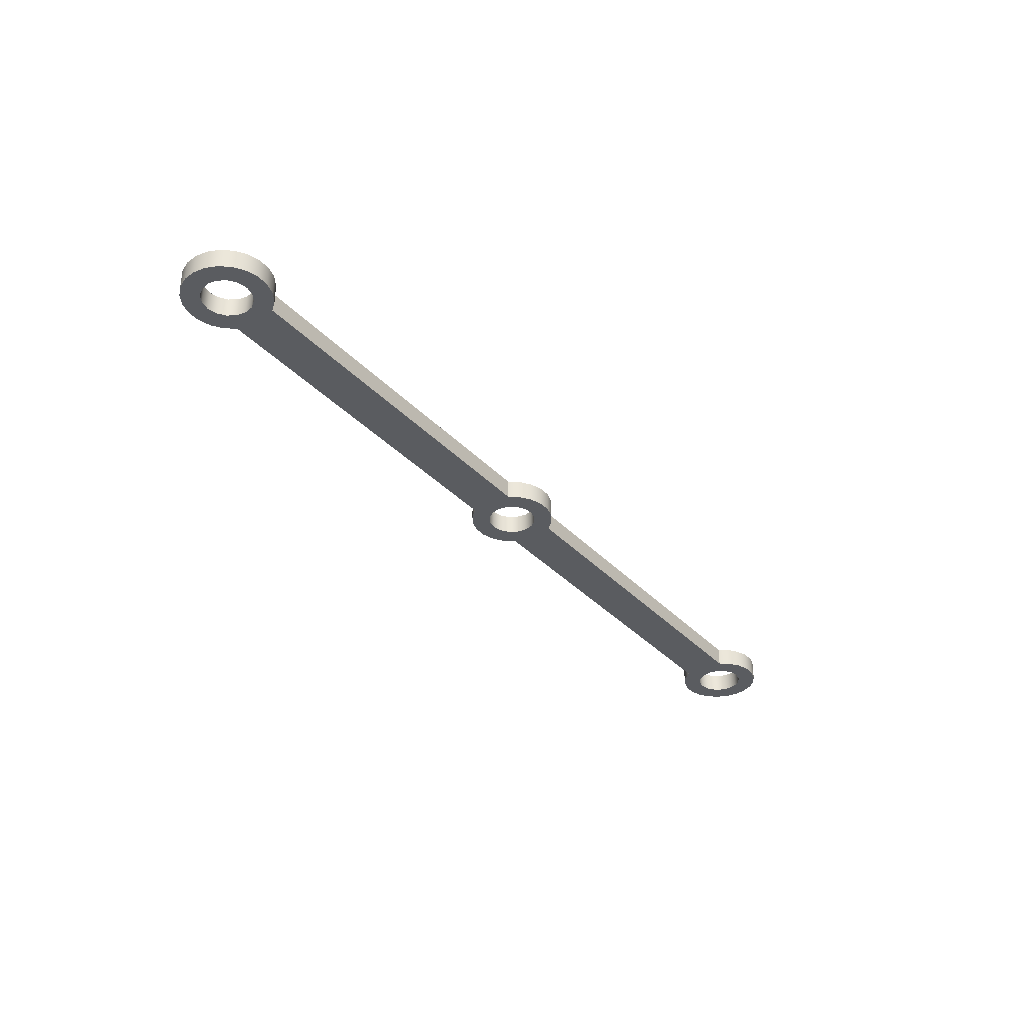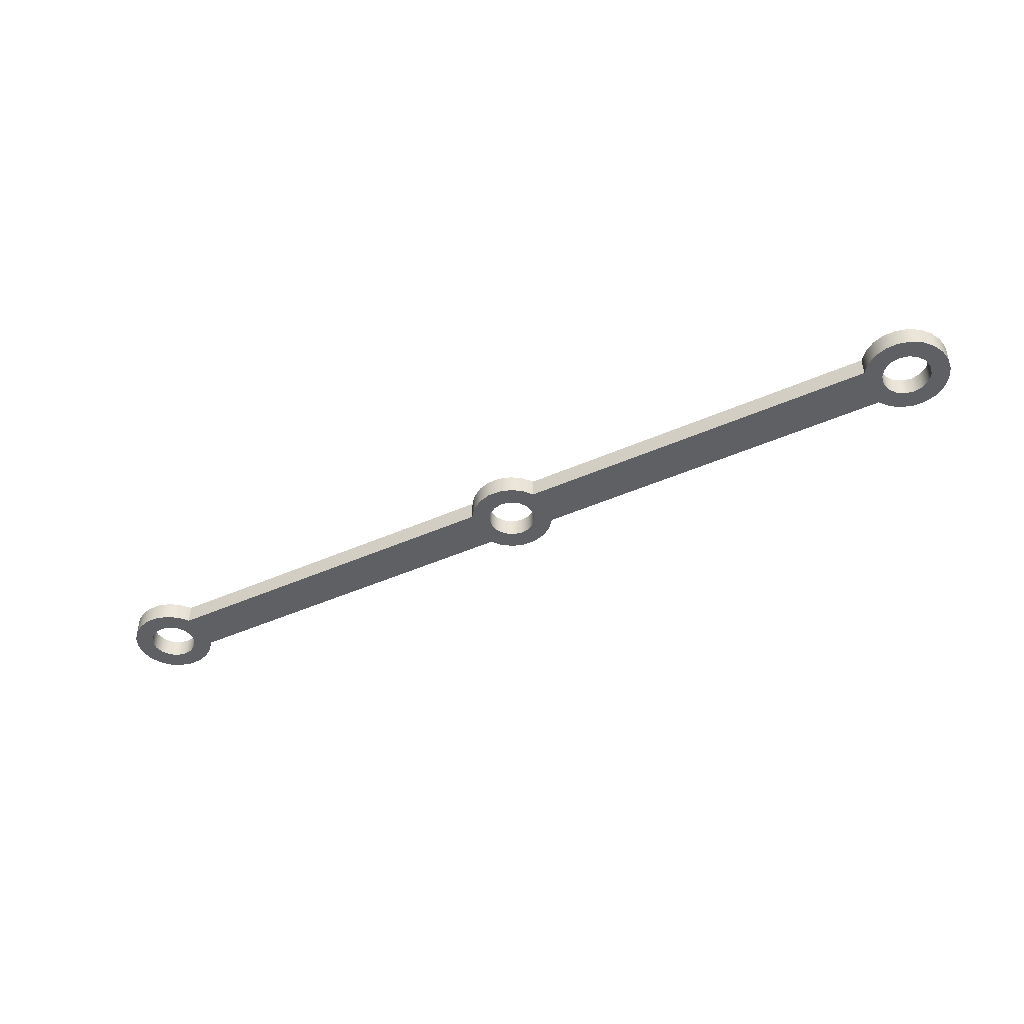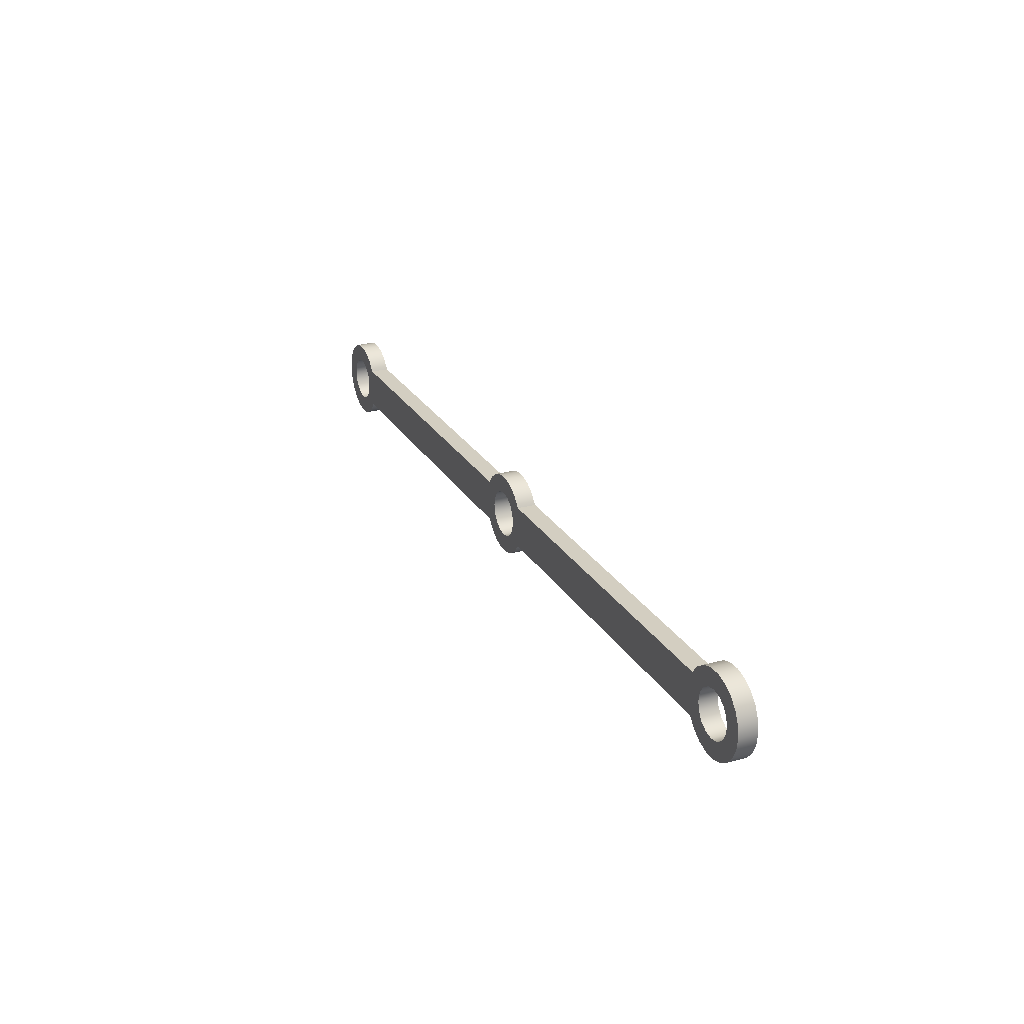
<metadata>
{"format":"obj","ext":"obj","renderer":"f3d","projection":"perspective","resolution":1024,"background":"white","views":[{"elev":-34.3,"azim":-54.2,"up":"+Z"},{"elev":-44.7,"azim":27.4,"up":"+Z"},{"elev":25.0,"azim":-114.0,"up":"+Y"}]}
</metadata>
<code>
v -4.79 -3.062e-17 0.2
v -4.771 -0.09567 0.2
v -4.717 -0.1768 0.2
v -4.635 -0.231 0.2
v -4.54 -0.25 0.2
v -4.444 -0.231 0.2
v -4.363 -0.1768 0.2
v -4.309 -0.09567 0.2
v -4.29 0 0.2
v -4.309 0.09567 0.2
v -4.363 0.1768 0.2
v -4.444 0.231 0.2
v -4.54 0.25 0.2
v -4.635 0.231 0.2
v -4.717 0.1768 0.2
v -4.771 0.09567 0.2
v -4.79 -3.062e-17 0
v -4.771 0.09567 0
v -4.717 0.1768 0
v -4.635 0.231 0
v -4.54 0.25 0
v -4.444 0.231 0
v -4.363 0.1768 0
v -4.309 0.09567 0
v -4.29 0 0
v -4.309 -0.09567 0
v -4.363 -0.1768 0
v -4.444 -0.231 0
v -4.54 -0.25 0
v -4.635 -0.231 0
v -4.717 -0.1768 0
v -4.771 -0.09567 0
v -4.79 -3.062e-17 0.2
v -4.79 -3.062e-17 0
v -0.25 -3.062e-17 0.2
v -0.231 -0.09567 0.2
v -0.1768 -0.1768 0.2
v -0.09567 -0.231 0.2
v 1.531e-17 -0.25 0.2
v 0.09567 -0.231 0.2
v 0.1768 -0.1768 0.2
v 0.231 -0.09567 0.2
v 0.25 0 0.2
v 0.231 0.09567 0.2
v 0.1768 0.1768 0.2
v 0.09567 0.231 0.2
v 1.531e-17 0.25 0.2
v -0.09567 0.231 0.2
v -0.1768 0.1768 0.2
v -0.231 0.09567 0.2
v -0.25 -3.062e-17 0
v -0.231 0.09567 0
v -0.1768 0.1768 0
v -0.09567 0.231 0
v 1.531e-17 0.25 0
v 0.09567 0.231 0
v 0.1768 0.1768 0
v 0.231 0.09567 0
v 0.25 0 0
v 0.231 -0.09567 0
v 0.1768 -0.1768 0
v 0.09567 -0.231 0
v 1.531e-17 -0.25 0
v -0.09567 -0.231 0
v -0.1768 -0.1768 0
v -0.231 -0.09567 0
v -0.25 -3.062e-17 0.2
v -0.25 -3.062e-17 0
v 4.29 -3.062e-17 0.2
v 4.309 -0.09567 0.2
v 4.363 -0.1768 0.2
v 4.444 -0.231 0.2
v 4.54 -0.25 0.2
v 4.635 -0.231 0.2
v 4.717 -0.1768 0.2
v 4.771 -0.09567 0.2
v 4.79 0 0.2
v 4.771 0.09567 0.2
v 4.717 0.1768 0.2
v 4.635 0.231 0.2
v 4.54 0.25 0.2
v 4.444 0.231 0.2
v 4.363 0.1768 0.2
v 4.309 0.09567 0.2
v 4.29 -3.062e-17 0
v 4.309 0.09567 0
v 4.363 0.1768 0
v 4.444 0.231 0
v 4.54 0.25 0
v 4.635 0.231 0
v 4.717 0.1768 0
v 4.771 0.09567 0
v 4.79 0 0
v 4.771 -0.09567 0
v 4.717 -0.1768 0
v 4.635 -0.231 0
v 4.54 -0.25 0
v 4.444 -0.231 0
v 4.363 -0.1768 0
v 4.309 -0.09567 0
v 4.29 -3.062e-17 0.2
v 4.29 -3.062e-17 0
v 4.162 0.225 0
v 0.3781 0.225 0
v 0.3781 0.225 0.2
v 4.162 0.225 0.2
v 4.162 -0.225 0
v 4.242 -0.3236 0
v 4.346 -0.3952 0
v 4.467 -0.434 0
v 4.594 -0.4366 0
v 4.716 -0.403 0
v 4.824 -0.3358 0
v 4.908 -0.2407 0
v 4.961 -0.1256 0
v 4.98 -2.776e-16 0
v 4.961 0.1256 0
v 4.908 0.2407 0
v 4.824 0.3358 0
v 4.716 0.403 0
v 4.594 0.4366 0
v 4.467 0.434 0
v 4.346 0.3952 0
v 4.242 0.3236 0
v 4.162 0.225 0
v 4.162 0.225 0.2
v 4.242 0.3236 0.2
v 4.346 0.3952 0.2
v 4.467 0.434 0.2
v 4.594 0.4366 0.2
v 4.716 0.403 0.2
v 4.824 0.3358 0.2
v 4.908 0.2407 0.2
v 4.961 0.1256 0.2
v 4.98 -2.776e-16 0.2
v 4.961 -0.1256 0.2
v 4.908 -0.2407 0.2
v 4.824 -0.3358 0.2
v 4.716 -0.403 0.2
v 4.594 -0.4366 0.2
v 4.467 -0.434 0.2
v 4.346 -0.3952 0.2
v 4.242 -0.3236 0.2
v 4.162 -0.225 0.2
v 0.3781 -0.225 0
v 4.162 -0.225 0
v 4.162 -0.225 0.2
v 0.3781 -0.225 0.2
v -0.3781 -0.225 0
v -0.2962 -0.3253 0
v -0.1887 -0.3975 0
v -0.06476 -0.4352 0
v 0.06476 -0.4352 0
v 0.1887 -0.3975 0
v 0.2962 -0.3253 0
v 0.3781 -0.225 0
v 0.3781 -0.225 0.2
v 0.2962 -0.3253 0.2
v 0.1887 -0.3975 0.2
v 0.06476 -0.4352 0.2
v -0.06476 -0.4352 0.2
v -0.1887 -0.3975 0.2
v -0.2962 -0.3253 0.2
v -0.3781 -0.225 0.2
v -4.162 -0.225 0
v -0.3781 -0.225 0
v -0.3781 -0.225 0.2
v -4.162 -0.225 0.2
v -4.162 0.225 0
v -4.242 0.3236 0
v -4.346 0.3952 0
v -4.467 0.434 0
v -4.594 0.4366 0
v -4.716 0.403 0
v -4.824 0.3358 0
v -4.908 0.2407 0
v -4.961 0.1256 0
v -4.98 -2.22e-16 0
v -4.961 -0.1256 0
v -4.908 -0.2407 0
v -4.824 -0.3358 0
v -4.716 -0.403 0
v -4.594 -0.4366 0
v -4.467 -0.434 0
v -4.346 -0.3952 0
v -4.242 -0.3236 0
v -4.162 -0.225 0
v -4.162 -0.225 0.2
v -4.242 -0.3236 0.2
v -4.346 -0.3952 0.2
v -4.467 -0.434 0.2
v -4.594 -0.4366 0.2
v -4.716 -0.403 0.2
v -4.824 -0.3358 0.2
v -4.908 -0.2407 0.2
v -4.961 -0.1256 0.2
v -4.98 -2.22e-16 0.2
v -4.961 0.1256 0.2
v -4.908 0.2407 0.2
v -4.824 0.3358 0.2
v -4.716 0.403 0.2
v -4.594 0.4366 0.2
v -4.467 0.434 0.2
v -4.346 0.3952 0.2
v -4.242 0.3236 0.2
v -4.162 0.225 0.2
v -0.3781 0.225 0
v -4.162 0.225 0
v -4.162 0.225 0.2
v -0.3781 0.225 0.2
v 0.3781 0.225 0
v 0.2962 0.3253 0
v 0.1887 0.3975 0
v 0.06476 0.4352 0
v -0.06476 0.4352 0
v -0.1887 0.3975 0
v -0.2962 0.3253 0
v -0.3781 0.225 0
v -0.3781 0.225 0.2
v -0.2962 0.3253 0.2
v -0.1887 0.3975 0.2
v -0.06476 0.4352 0.2
v 0.06476 0.4352 0.2
v 0.1887 0.3975 0.2
v 0.2962 0.3253 0.2
v 0.3781 0.225 0.2
v 4.29 -3.062e-17 0.2
v 4.309 0.09567 0.2
v 4.363 0.1768 0.2
v 4.444 0.231 0.2
v 4.54 0.25 0.2
v 4.635 0.231 0.2
v 4.717 0.1768 0.2
v 4.771 0.09567 0.2
v 4.79 0 0.2
v 4.771 -0.09567 0.2
v 4.717 -0.1768 0.2
v 4.635 -0.231 0.2
v 4.54 -0.25 0.2
v 4.444 -0.231 0.2
v 4.363 -0.1768 0.2
v 4.309 -0.09567 0.2
v -0.25 -3.062e-17 0.2
v -0.231 0.09567 0.2
v -0.1768 0.1768 0.2
v -0.09567 0.231 0.2
v 1.531e-17 0.25 0.2
v 0.09567 0.231 0.2
v 0.1768 0.1768 0.2
v 0.231 0.09567 0.2
v 0.25 0 0.2
v 0.231 -0.09567 0.2
v 0.1768 -0.1768 0.2
v 0.09567 -0.231 0.2
v 1.531e-17 -0.25 0.2
v -0.09567 -0.231 0.2
v -0.1768 -0.1768 0.2
v -0.231 -0.09567 0.2
v -4.79 -3.062e-17 0.2
v -4.771 0.09567 0.2
v -4.717 0.1768 0.2
v -4.635 0.231 0.2
v -4.54 0.25 0.2
v -4.444 0.231 0.2
v -4.363 0.1768 0.2
v -4.309 0.09567 0.2
v -4.29 0 0.2
v -4.309 -0.09567 0.2
v -4.363 -0.1768 0.2
v -4.444 -0.231 0.2
v -4.54 -0.25 0.2
v -4.635 -0.231 0.2
v -4.717 -0.1768 0.2
v -4.771 -0.09567 0.2
v 0.3781 0.225 0.2
v 0.2962 0.3253 0.2
v 0.1887 0.3975 0.2
v 0.06476 0.4352 0.2
v -0.06476 0.4352 0.2
v -0.1887 0.3975 0.2
v -0.2962 0.3253 0.2
v -0.3781 0.225 0.2
v -4.162 0.225 0.2
v -4.242 0.3236 0.2
v -4.346 0.3952 0.2
v -4.467 0.434 0.2
v -4.594 0.4366 0.2
v -4.716 0.403 0.2
v -4.824 0.3358 0.2
v -4.908 0.2407 0.2
v -4.961 0.1256 0.2
v -4.98 -2.22e-16 0.2
v -4.961 -0.1256 0.2
v -4.908 -0.2407 0.2
v -4.824 -0.3358 0.2
v -4.716 -0.403 0.2
v -4.594 -0.4366 0.2
v -4.467 -0.434 0.2
v -4.346 -0.3952 0.2
v -4.242 -0.3236 0.2
v -4.162 -0.225 0.2
v -0.3781 -0.225 0.2
v -0.2962 -0.3253 0.2
v -0.1887 -0.3975 0.2
v -0.06476 -0.4352 0.2
v 0.06476 -0.4352 0.2
v 0.1887 -0.3975 0.2
v 0.2962 -0.3253 0.2
v 0.3781 -0.225 0.2
v 4.162 -0.225 0.2
v 4.242 -0.3236 0.2
v 4.346 -0.3952 0.2
v 4.467 -0.434 0.2
v 4.594 -0.4366 0.2
v 4.716 -0.403 0.2
v 4.824 -0.3358 0.2
v 4.908 -0.2407 0.2
v 4.961 -0.1256 0.2
v 4.98 -2.776e-16 0.2
v 4.961 0.1256 0.2
v 4.908 0.2407 0.2
v 4.824 0.3358 0.2
v 4.716 0.403 0.2
v 4.594 0.4366 0.2
v 4.467 0.434 0.2
v 4.346 0.3952 0.2
v 4.242 0.3236 0.2
v 4.162 0.225 0.2
v 4.29 -3.062e-17 0
v 4.309 -0.09567 0
v 4.363 -0.1768 0
v 4.444 -0.231 0
v 4.54 -0.25 0
v 4.635 -0.231 0
v 4.717 -0.1768 0
v 4.771 -0.09567 0
v 4.79 0 0
v 4.771 0.09567 0
v 4.717 0.1768 0
v 4.635 0.231 0
v 4.54 0.25 0
v 4.444 0.231 0
v 4.363 0.1768 0
v 4.309 0.09567 0
v -0.25 -3.062e-17 0
v -0.231 -0.09567 0
v -0.1768 -0.1768 0
v -0.09567 -0.231 0
v 1.531e-17 -0.25 0
v 0.09567 -0.231 0
v 0.1768 -0.1768 0
v 0.231 -0.09567 0
v 0.25 0 0
v 0.231 0.09567 0
v 0.1768 0.1768 0
v 0.09567 0.231 0
v 1.531e-17 0.25 0
v -0.09567 0.231 0
v -0.1768 0.1768 0
v -0.231 0.09567 0
v -4.79 -3.062e-17 0
v -4.771 -0.09567 0
v -4.717 -0.1768 0
v -4.635 -0.231 0
v -4.54 -0.25 0
v -4.444 -0.231 0
v -4.363 -0.1768 0
v -4.309 -0.09567 0
v -4.29 0 0
v -4.309 0.09567 0
v -4.363 0.1768 0
v -4.444 0.231 0
v -4.54 0.25 0
v -4.635 0.231 0
v -4.717 0.1768 0
v -4.771 0.09567 0
v -0.3781 0.225 0
v -0.2962 0.3253 0
v -0.1887 0.3975 0
v -0.06476 0.4352 0
v 0.06476 0.4352 0
v 0.1887 0.3975 0
v 0.2962 0.3253 0
v 0.3781 0.225 0
v 4.162 0.225 0
v 4.242 0.3236 0
v 4.346 0.3952 0
v 4.467 0.434 0
v 4.594 0.4366 0
v 4.716 0.403 0
v 4.824 0.3358 0
v 4.908 0.2407 0
v 4.961 0.1256 0
v 4.98 -2.776e-16 0
v 4.961 -0.1256 0
v 4.908 -0.2407 0
v 4.824 -0.3358 0
v 4.716 -0.403 0
v 4.594 -0.4366 0
v 4.467 -0.434 0
v 4.346 -0.3952 0
v 4.242 -0.3236 0
v 4.162 -0.225 0
v 0.3781 -0.225 0
v 0.2962 -0.3253 0
v 0.1887 -0.3975 0
v 0.06476 -0.4352 0
v -0.06476 -0.4352 0
v -0.1887 -0.3975 0
v -0.2962 -0.3253 0
v -0.3781 -0.225 0
v -4.162 -0.225 0
v -4.242 -0.3236 0
v -4.346 -0.3952 0
v -4.467 -0.434 0
v -4.594 -0.4366 0
v -4.716 -0.403 0
v -4.824 -0.3358 0
v -4.908 -0.2407 0
v -4.961 -0.1256 0
v -4.98 -2.22e-16 0
v -4.961 0.1256 0
v -4.908 0.2407 0
v -4.824 0.3358 0
v -4.716 0.403 0
v -4.594 0.4366 0
v -4.467 0.434 0
v -4.346 0.3952 0
v -4.242 0.3236 0
v -4.162 0.225 0
g 0ad16c6e-e334-11ea-a634-54bf646e7e1f
f 2 32 1
f 1 32 34
f 33 17 16
f 16 17 18
f 16 18 15
f 15 18 19
f 15 19 14
f 14 19 20
f 14 20 13
f 13 20 21
f 13 21 12
f 12 21 22
f 12 22 11
f 11 22 23
f 11 23 10
f 10 23 24
f 10 24 9
f 9 24 25
f 9 25 8
f 8 25 26
f 8 26 7
f 7 26 27
f 7 27 6
f 6 27 28
f 6 28 5
f 5 28 29
f 5 29 4
f 4 29 30
f 4 30 3
f 3 30 31
f 3 31 2
f 2 31 32
g 0ad1baae-e334-11ea-9cc6-54bf646e7e1f
f 36 66 35
f 35 66 68
f 67 51 50
f 50 51 52
f 50 52 49
f 49 52 53
f 49 53 48
f 48 53 54
f 48 54 47
f 47 54 55
f 47 55 46
f 46 55 56
f 46 56 45
f 45 56 57
f 45 57 44
f 44 57 58
f 44 58 43
f 43 58 59
f 43 59 42
f 42 59 60
f 42 60 41
f 41 60 61
f 41 61 40
f 40 61 62
f 40 62 39
f 39 62 63
f 39 63 38
f 38 63 64
f 38 64 37
f 37 64 65
f 37 65 36
f 36 65 66
g 0ad208b8-e334-11ea-8b41-54bf646e7e1f
f 70 100 69
f 69 100 102
f 101 85 84
f 84 85 86
f 84 86 83
f 83 86 87
f 83 87 82
f 82 87 88
f 82 88 81
f 81 88 89
f 81 89 80
f 80 89 90
f 80 90 79
f 79 90 91
f 79 91 78
f 78 91 92
f 78 92 77
f 77 92 93
f 77 93 76
f 76 93 94
f 76 94 75
f 75 94 95
f 75 95 74
f 74 95 96
f 74 96 73
f 73 96 97
f 73 97 72
f 72 97 98
f 72 98 71
f 71 98 99
f 71 99 70
f 70 99 100
g 0ad256d2-e334-11ea-9b96-54bf646e7e1f
f 103 104 106
f 106 104 105
g 0ad2a52e-e334-11ea-959e-54bf646e7e1f
f 144 107 143
f 143 107 108
f 143 108 142
f 142 108 109
f 142 109 141
f 141 109 110
f 141 110 140
f 140 110 111
f 140 111 139
f 139 111 112
f 139 112 138
f 138 112 113
f 138 113 137
f 137 113 114
f 137 114 136
f 136 114 115
f 136 115 135
f 135 115 116
f 135 116 134
f 134 116 117
f 134 117 133
f 133 117 118
f 133 118 132
f 132 118 119
f 132 119 131
f 131 119 120
f 131 120 130
f 130 120 121
f 130 121 129
f 129 121 122
f 129 122 128
f 128 122 123
f 128 123 127
f 127 123 124
f 127 124 126
f 126 124 125
g 0ad2f308-e334-11ea-89bc-54bf646e7e1f
f 145 146 148
f 148 146 147
g 0ad3685c-e334-11ea-b469-54bf646e7e1f
f 164 149 163
f 163 149 150
f 163 150 162
f 162 150 151
f 162 151 161
f 161 151 152
f 161 152 160
f 160 152 153
f 160 153 159
f 159 153 154
f 159 154 158
f 158 154 155
f 158 155 157
f 157 155 156
g 0ad3b652-e334-11ea-bede-54bf646e7e1f
f 165 166 168
f 168 166 167
g 0ad42bba-e334-11ea-8305-54bf646e7e1f
f 206 169 205
f 205 169 170
f 205 170 204
f 204 170 171
f 204 171 203
f 203 171 172
f 203 172 202
f 202 172 173
f 202 173 201
f 201 173 174
f 201 174 200
f 200 174 175
f 200 175 199
f 199 175 176
f 199 176 198
f 198 176 177
f 198 177 197
f 197 177 178
f 197 178 196
f 196 178 179
f 196 179 195
f 195 179 180
f 195 180 194
f 194 180 181
f 194 181 193
f 193 181 182
f 193 182 192
f 192 182 183
f 192 183 191
f 191 183 184
f 191 184 190
f 190 184 185
f 190 185 189
f 189 185 186
f 189 186 188
f 188 186 187
g 0ad4a0d0-e334-11ea-b4fa-54bf646e7e1f
f 207 208 210
f 210 208 209
g 0ad515f6-e334-11ea-a971-54bf646e7e1f
f 226 211 225
f 225 211 212
f 225 212 224
f 224 212 213
f 224 213 223
f 223 213 214
f 223 214 222
f 222 214 215
f 222 215 221
f 221 215 216
f 221 216 220
f 220 216 217
f 220 217 219
f 219 217 218
g 0ad58afe-e334-11ea-8470-54bf646e7e1f
f 228 250 227
f 227 250 251
f 227 251 242
f 242 251 252
f 242 252 310
f 310 252 309
f 309 252 253
f 309 253 254
f 229 328 228
f 228 328 275
f 228 275 250
f 250 275 249
f 249 275 248
f 248 275 247
f 247 275 276
f 247 276 281
f 281 276 280
f 280 276 277
f 280 277 279
f 279 277 278
f 229 230 328
f 328 230 231
f 328 231 327
f 327 231 322
f 327 322 326
f 326 322 323
f 326 323 325
f 325 323 324
f 322 231 321
f 321 231 232
f 321 232 233
f 321 233 320
f 320 233 234
f 320 234 319
f 319 234 235
f 319 235 236
f 319 236 318
f 318 236 237
f 318 237 317
f 317 237 238
f 317 238 239
f 240 310 239
f 239 310 311
f 239 311 316
f 316 311 312
f 316 312 315
f 315 312 313
f 315 313 314
f 240 241 310
f 310 241 242
f 244 266 243
f 243 266 267
f 243 267 258
f 258 267 268
f 258 268 302
f 302 268 301
f 301 268 269
f 301 269 270
f 245 282 244
f 244 282 283
f 244 283 266
f 266 283 265
f 265 283 264
f 264 283 263
f 263 283 284
f 263 284 289
f 289 284 285
f 289 285 288
f 288 285 286
f 288 286 287
f 245 246 282
f 282 246 247
f 282 247 281
f 254 255 309
f 309 255 308
f 308 255 303
f 308 303 307
f 307 303 304
f 307 304 306
f 306 304 305
f 303 255 302
f 302 255 256
f 302 256 257
f 257 258 302
f 274 259 292
f 292 259 260
f 292 260 291
f 291 260 261
f 291 261 290
f 290 261 262
f 290 262 263
f 270 271 301
f 301 271 300
f 300 271 295
f 300 295 299
f 299 295 296
f 299 296 298
f 298 296 297
f 295 271 294
f 294 271 272
f 294 272 273
f 294 273 293
f 293 273 274
f 293 274 292
f 289 290 263
f 316 317 239
g 0ad64e48-e334-11ea-bdd8-54bf646e7e1f
f 330 352 329
f 329 352 353
f 329 353 344
f 344 353 354
f 344 354 385
f 385 354 384
f 384 354 355
f 384 355 356
f 331 403 330
f 330 403 404
f 330 404 352
f 352 404 351
f 351 404 350
f 350 404 349
f 349 404 405
f 349 405 410
f 410 405 409
f 409 405 406
f 409 406 408
f 408 406 407
f 331 332 403
f 403 332 333
f 403 333 402
f 402 333 397
f 402 397 401
f 401 397 398
f 401 398 400
f 400 398 399
f 397 333 396
f 396 333 334
f 396 334 335
f 396 335 395
f 395 335 336
f 395 336 394
f 394 336 337
f 394 337 338
f 394 338 393
f 393 338 339
f 393 339 392
f 392 339 340
f 392 340 341
f 342 385 341
f 341 385 386
f 341 386 391
f 391 386 387
f 391 387 390
f 390 387 388
f 390 388 389
f 342 343 385
f 385 343 344
f 346 368 345
f 345 368 369
f 345 369 360
f 360 369 370
f 360 370 377
f 377 370 430
f 430 370 371
f 430 371 372
f 347 411 346
f 346 411 412
f 346 412 368
f 368 412 367
f 367 412 366
f 366 412 365
f 365 412 413
f 365 413 418
f 418 413 414
f 418 414 417
f 417 414 415
f 417 415 416
f 347 348 411
f 411 348 349
f 411 349 410
f 356 357 384
f 384 357 383
f 383 357 378
f 383 378 382
f 382 378 379
f 382 379 381
f 381 379 380
f 378 357 377
f 377 357 358
f 377 358 359
f 359 360 377
f 376 361 421
f 421 361 362
f 421 362 420
f 420 362 363
f 420 363 419
f 419 363 364
f 419 364 365
f 372 373 430
f 430 373 429
f 429 373 424
f 429 424 428
f 428 424 425
f 428 425 427
f 427 425 426
f 424 373 423
f 423 373 374
f 423 374 375
f 423 375 422
f 422 375 376
f 422 376 421
f 391 392 341
f 418 419 365

</code>
